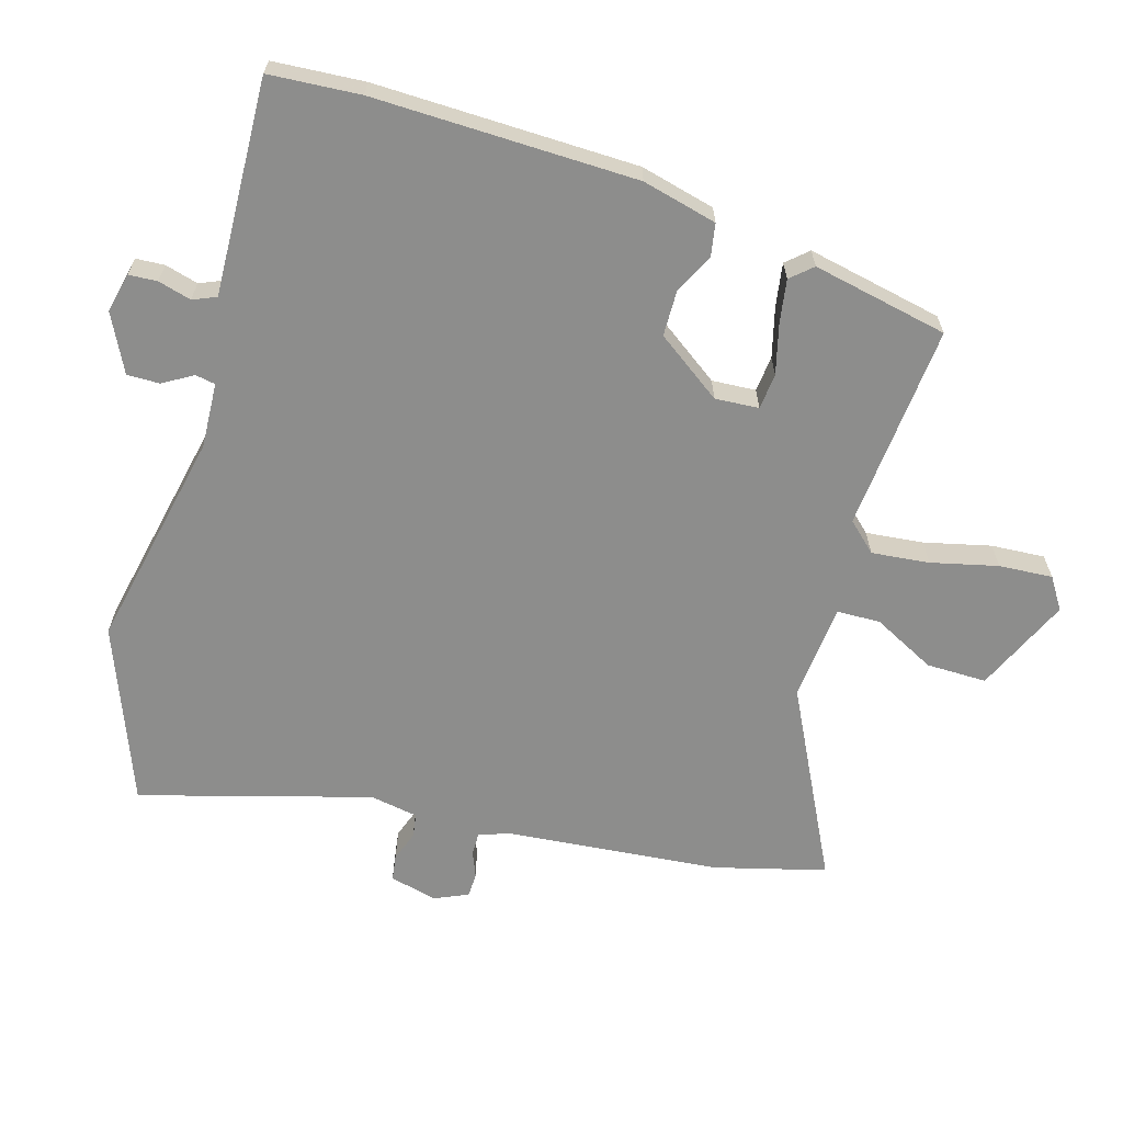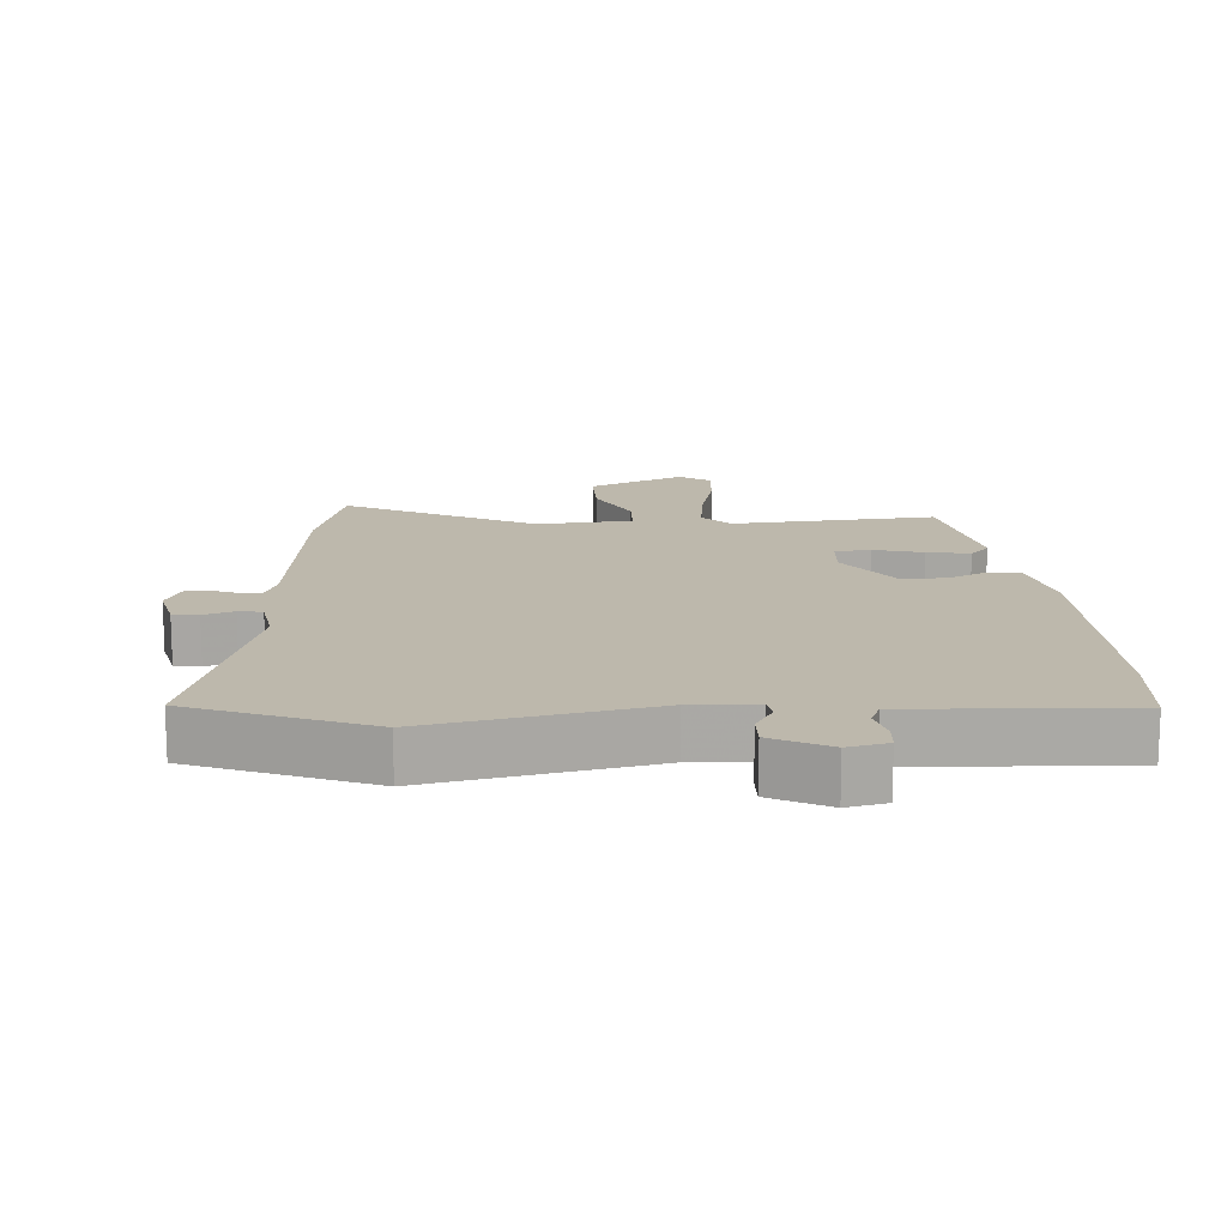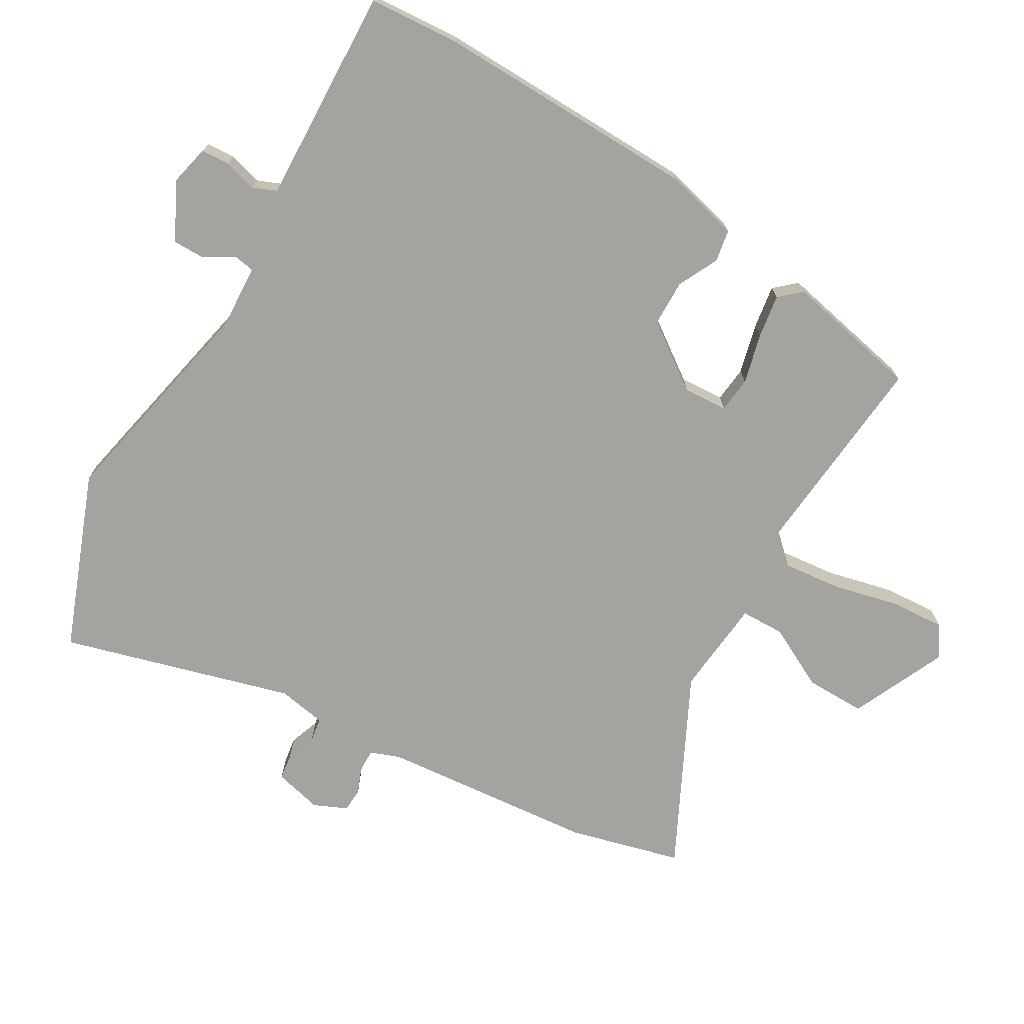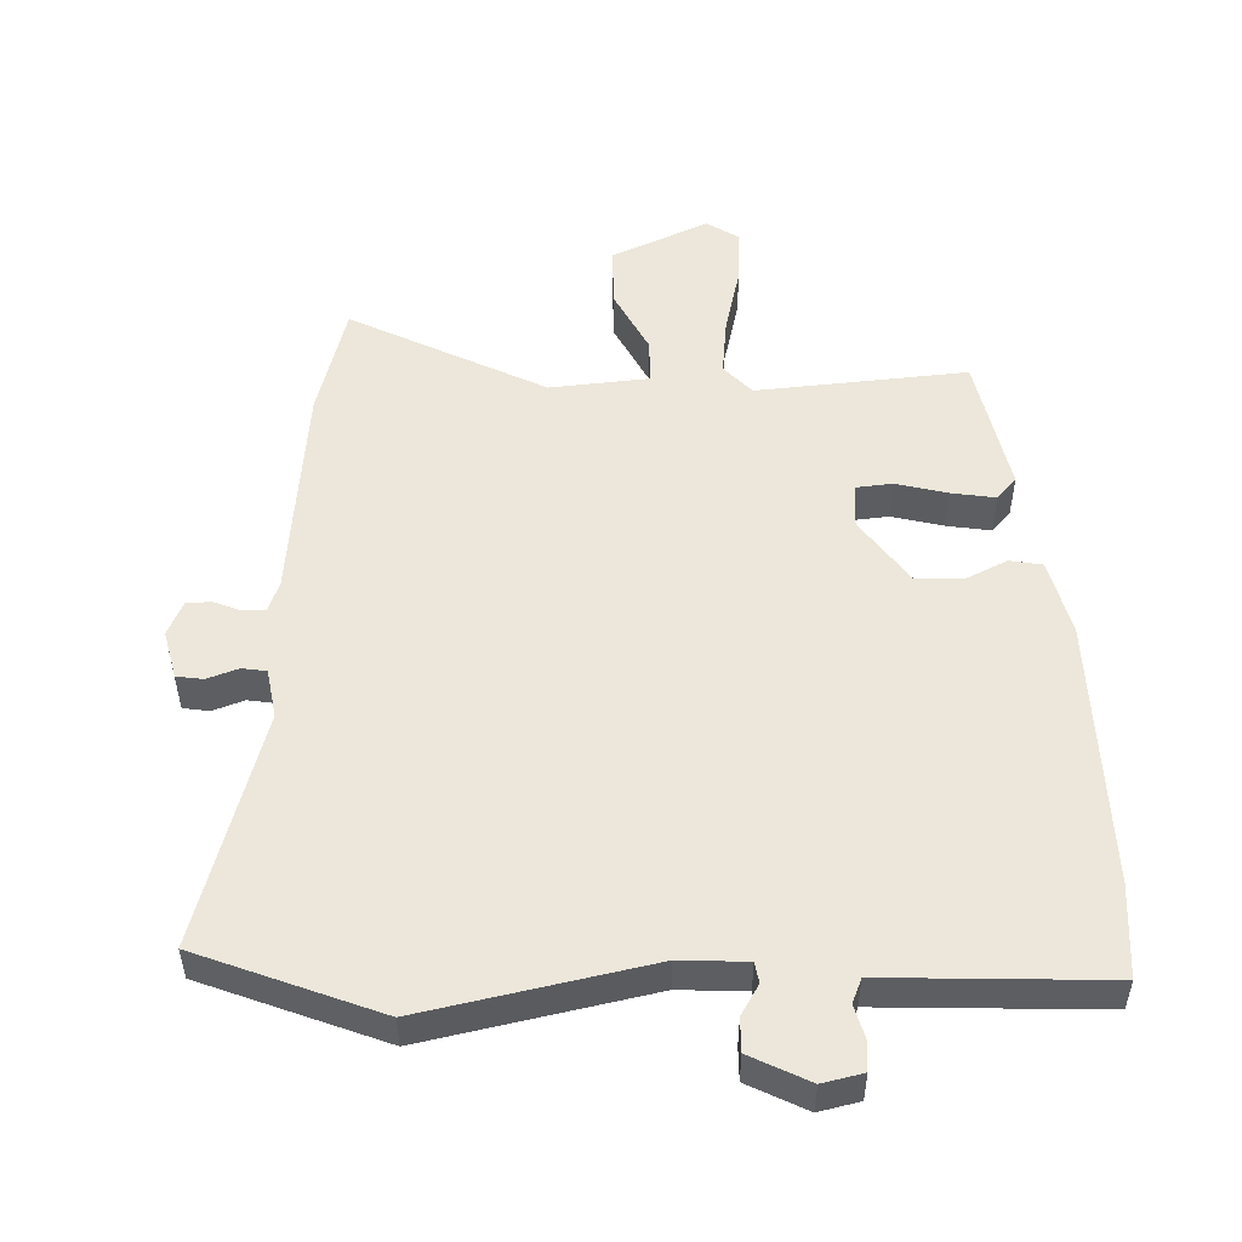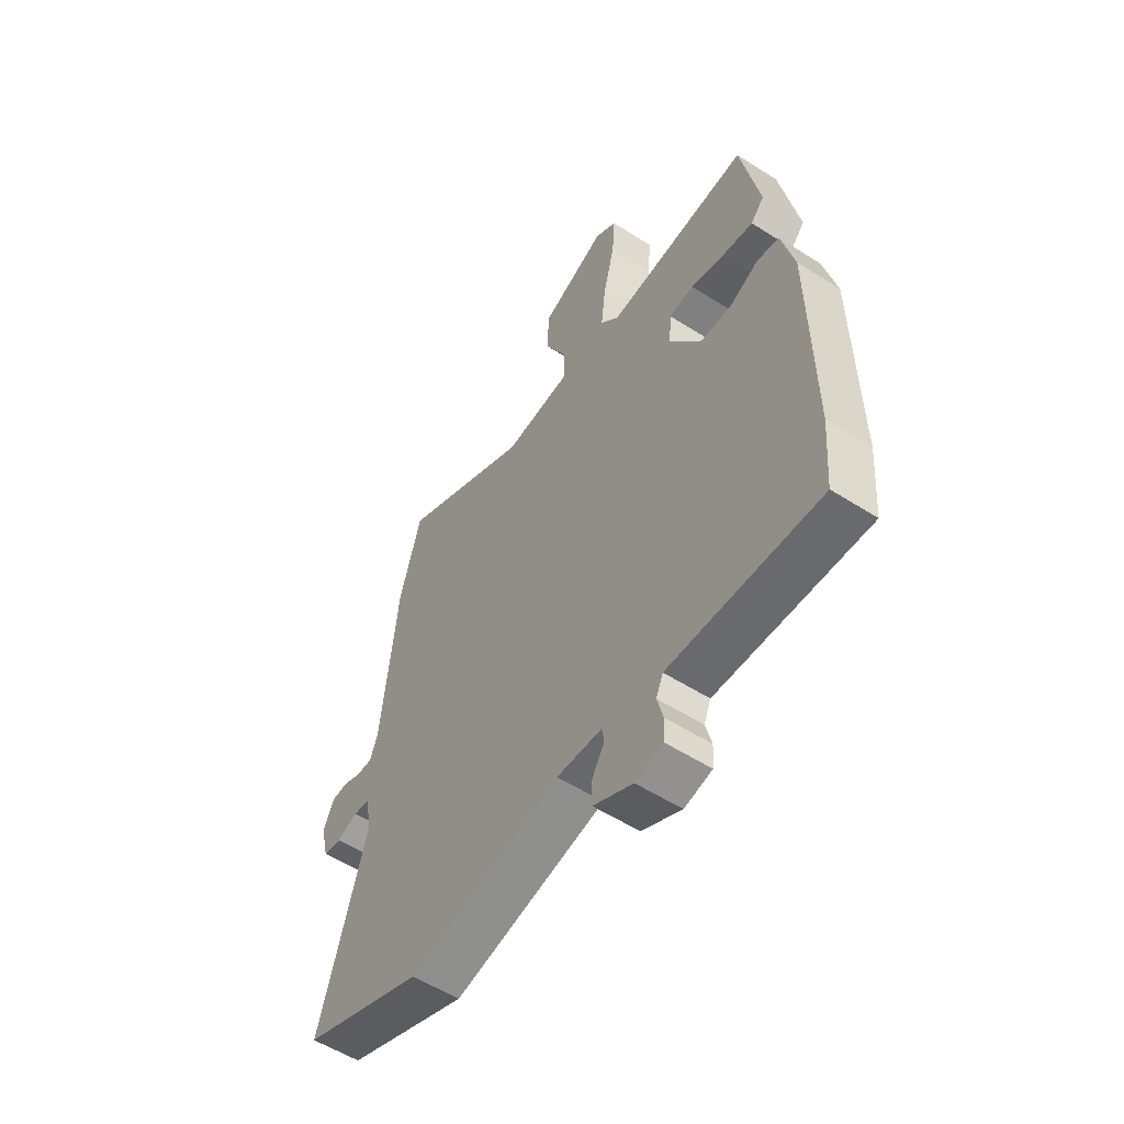
<metadata>
{"format":"obj","ext":"obj","renderer":"f3d","projection":"perspective","resolution":1024,"background":"white","views":[{"elev":-64.5,"azim":-107.0,"up":"+Y"},{"elev":14.8,"azim":176.1,"up":"+Y"},{"elev":-72.8,"azim":-121.0,"up":"+Y"},{"elev":51.8,"azim":177.8,"up":"+Y"},{"elev":-55.5,"azim":-123.9,"up":"+Z"}]}
</metadata>
<code>
v 0.649 0.07 -0.441
v 0.385 0.07 -0.546
v 0.053 0.07 -0.48
v -0.045 0.07 -0.486
v -0.05 0.07 -0.516
v -0.023 0.07 -0.561
v -0.022 0.07 -0.61
v -0.108 0.07 -0.654
v -0.168 0.07 -0.641
v -0.171 0.07 -0.598
v -0.158 0.07 -0.548
v -0.173 0.07 -0.513
v -0.256 0.07 -0.517
v -0.498 0.07 -0.529
v -0.509 0.07 -0.392
v -0.505 0.07 0.004
v -0.478 0.07 0.117
v -0.43 0.07 0.126
v -0.369 0.07 0.097
v -0.3 0.07 0.099
v -0.231 0.07 0.198
v -0.236 0.07 0.264
v -0.29 0.07 0.269
v -0.365 0.07 0.249
v -0.43 0.07 0.238
v -0.459 0.07 0.27
v -0.419 0.07 0.475
v -0.108 0.07 0.451
v -0.068 0.07 0.495
v -0.078 0.07 0.582
v -0.103 0.07 0.682
v -0.109 0.07 0.763
v -0.062 0.07 0.794
v 0.082 0.07 0.731
v 0.082 0.07 0.64
v 0.035 0.07 0.546
v 0.037 0.07 0.48
v 0.183 0.07 0.468
v 0.468 0.07 0.615
v 0.514 0.07 0.448
v 0.548 0.07 0.123
v 0.565 0.07 0.079
v 0.599 0.07 0.08
v 0.638 0.07 0.096
v 0.674 0.07 0.095
v 0.697 0.07 0.045
v 0.68 0.07 -0.027
v 0.641 0.07 -0.033
v 0.595 0.07 -0.017
v 0.559 0.07 -0.023
v 0.547 0.07 -0.096
v 0.649 0 -0.441
v 0.385 0 -0.546
v 0.053 0 -0.48
v -0.045 0 -0.486
v -0.05 0 -0.516
v -0.023 0 -0.561
v -0.022 0 -0.61
v -0.108 0 -0.654
v -0.168 0 -0.641
v -0.171 0 -0.598
v -0.158 0 -0.548
v -0.173 0 -0.513
v -0.256 0 -0.517
v -0.498 0 -0.529
v -0.509 0 -0.392
v -0.505 0 0.004
v -0.478 0 0.117
v -0.43 0 0.126
v -0.369 0 0.097
v -0.3 0 0.099
v -0.231 0 0.198
v -0.236 0 0.264
v -0.29 0 0.269
v -0.365 0 0.249
v -0.43 0 0.238
v -0.459 0 0.27
v -0.419 0 0.475
v -0.108 0 0.451
v -0.068 0 0.495
v -0.078 0 0.582
v -0.103 0 0.682
v -0.109 0 0.763
v -0.062 0 0.794
v 0.082 0 0.731
v 0.082 0 0.64
v 0.035 0 0.546
v 0.037 0 0.48
v 0.183 0 0.468
v 0.468 0 0.615
v 0.514 0 0.448
v 0.548 0 0.123
v 0.565 0 0.079
v 0.599 0 0.08
v 0.638 0 0.096
v 0.674 0 0.095
v 0.697 0 0.045
v 0.68 0 -0.027
v 0.641 0 -0.033
v 0.595 0 -0.017
v 0.559 0 -0.023
v 0.547 0 -0.096
f 47 48 49
f 46 47 49
f 45 46 49
f 44 45 49
f 43 44 49
f 42 43 49 50
f 41 42 50 51
f 40 41 51
f 39 40 51
f 38 39 51
f 34 35 36
f 33 34 36
f 32 33 36
f 31 32 36
f 30 31 36
f 29 30 36 37
f 28 29 37
f 26 27 28
f 25 26 28
f 24 25 28
f 23 24 28
f 28 37 38
f 23 28 38
f 22 23 38
f 17 18 19
f 16 17 19
f 15 16 19
f 14 15 19
f 13 14 19
f 12 13 19 20
f 11 12 20 21
f 9 10 11
f 8 9 11
f 7 8 11
f 6 7 11
f 5 6 11
f 11 21 22
f 5 11 22
f 4 5 22
f 1 2 3
f 22 38 51
f 4 22 51
f 3 4 51
f 1 3 51
f 100 99 98
f 100 98 97
f 100 97 96
f 100 96 95
f 100 95 94
f 101 100 94 93
f 102 101 93 92
f 102 92 91
f 102 91 90
f 102 90 89
f 87 86 85
f 87 85 84
f 87 84 83
f 87 83 82
f 87 82 81
f 88 87 81 80
f 88 80 79
f 79 78 77
f 79 77 76
f 79 76 75
f 79 75 74
f 89 88 79
f 89 79 74
f 89 74 73
f 70 69 68
f 70 68 67
f 70 67 66
f 70 66 65
f 70 65 64
f 71 70 64 63
f 72 71 63 62
f 62 61 60
f 62 60 59
f 62 59 58
f 62 58 57
f 62 57 56
f 73 72 62
f 73 62 56
f 73 56 55
f 54 53 52
f 102 89 73
f 102 73 55
f 102 55 54
f 102 54 52
f 1 52 53 2
f 2 53 54 3
f 3 54 55 4
f 4 55 56 5
f 5 56 57 6
f 6 57 58 7
f 7 58 59 8
f 8 59 60 9
f 9 60 61 10
f 10 61 62 11
f 11 62 63 12
f 12 63 64 13
f 13 64 65 14
f 14 65 66 15
f 15 66 67 16
f 16 67 68 17
f 17 68 69 18
f 18 69 70 19
f 19 70 71 20
f 20 71 72 21
f 21 72 73 22
f 22 73 74 23
f 23 74 75 24
f 24 75 76 25
f 25 76 77 26
f 26 77 78 27
f 27 78 79 28
f 28 79 80 29
f 29 80 81 30
f 30 81 82 31
f 31 82 83 32
f 32 83 84 33
f 33 84 85 34
f 34 85 86 35
f 35 86 87 36
f 36 87 88 37
f 37 88 89 38
f 38 89 90 39
f 39 90 91 40
f 40 91 92 41
f 41 92 93 42
f 42 93 94 43
f 43 94 95 44
f 44 95 96 45
f 45 96 97 46
f 46 97 98 47
f 47 98 99 48
f 48 99 100 49
f 49 100 101 50
f 50 101 102 51
f 51 102 52 1

</code>
